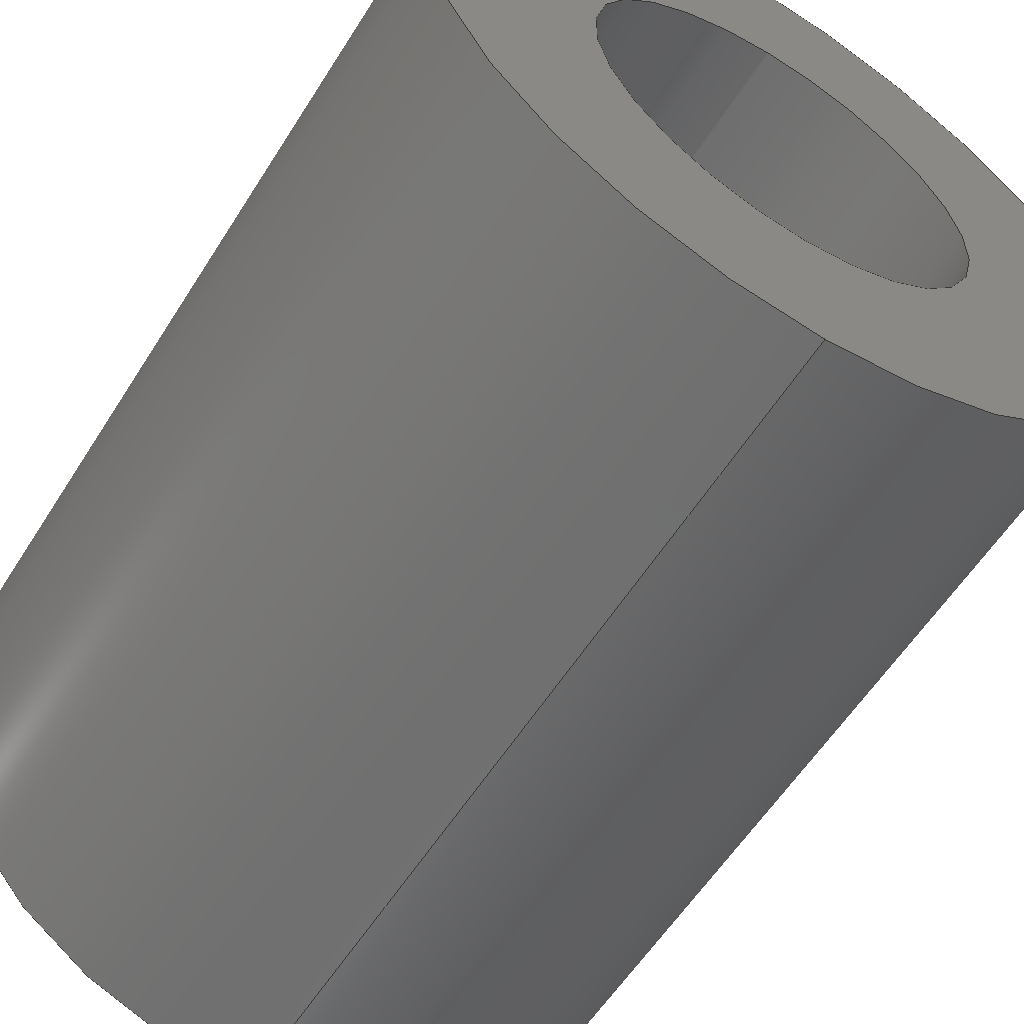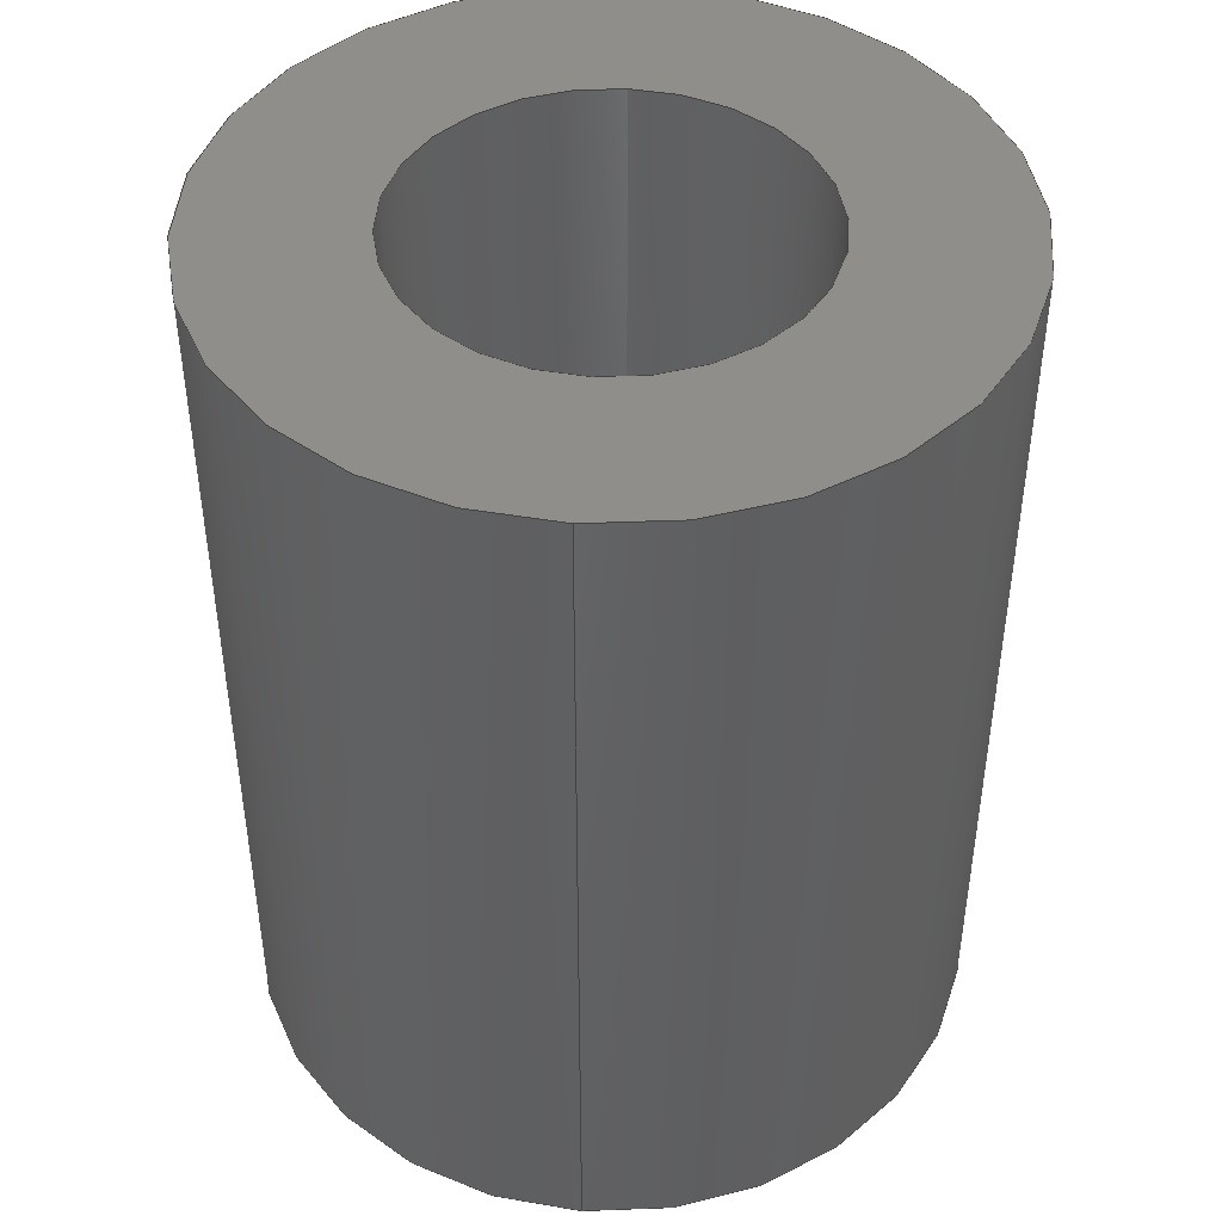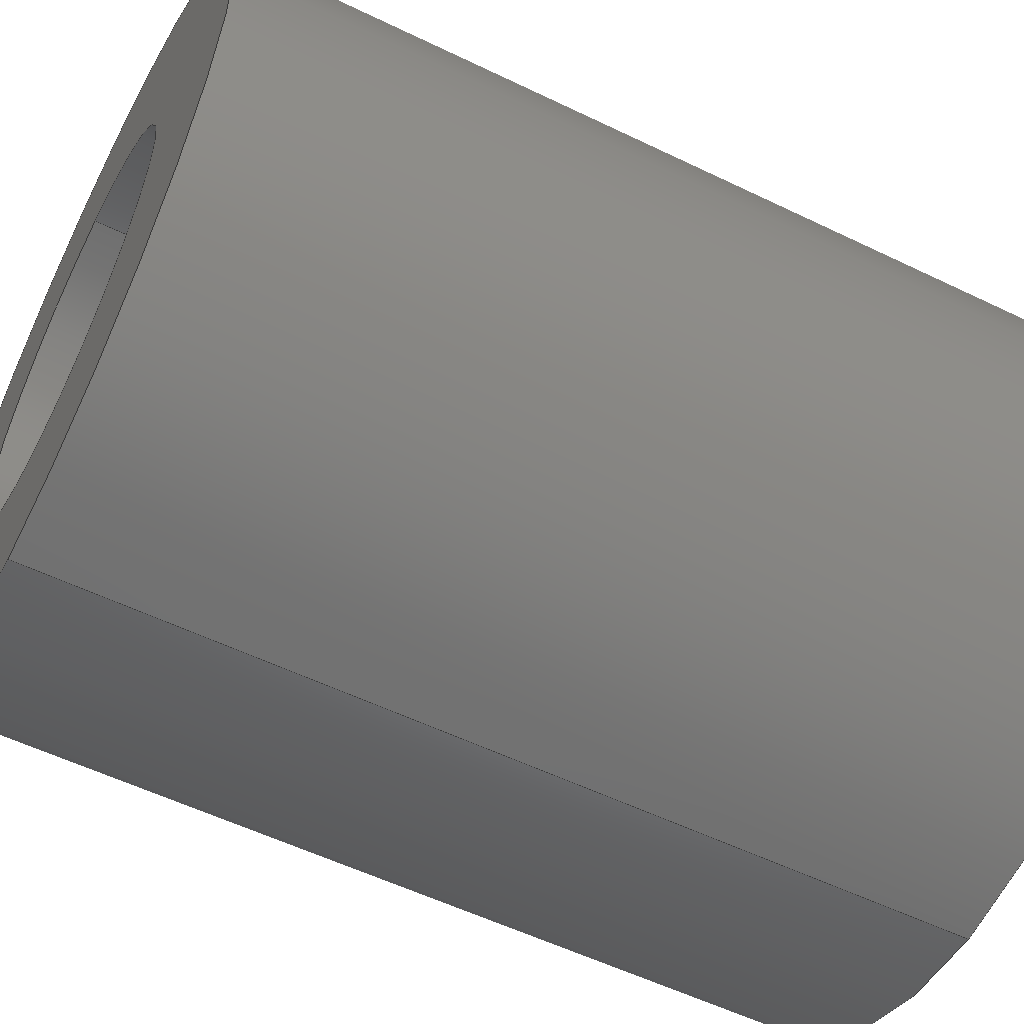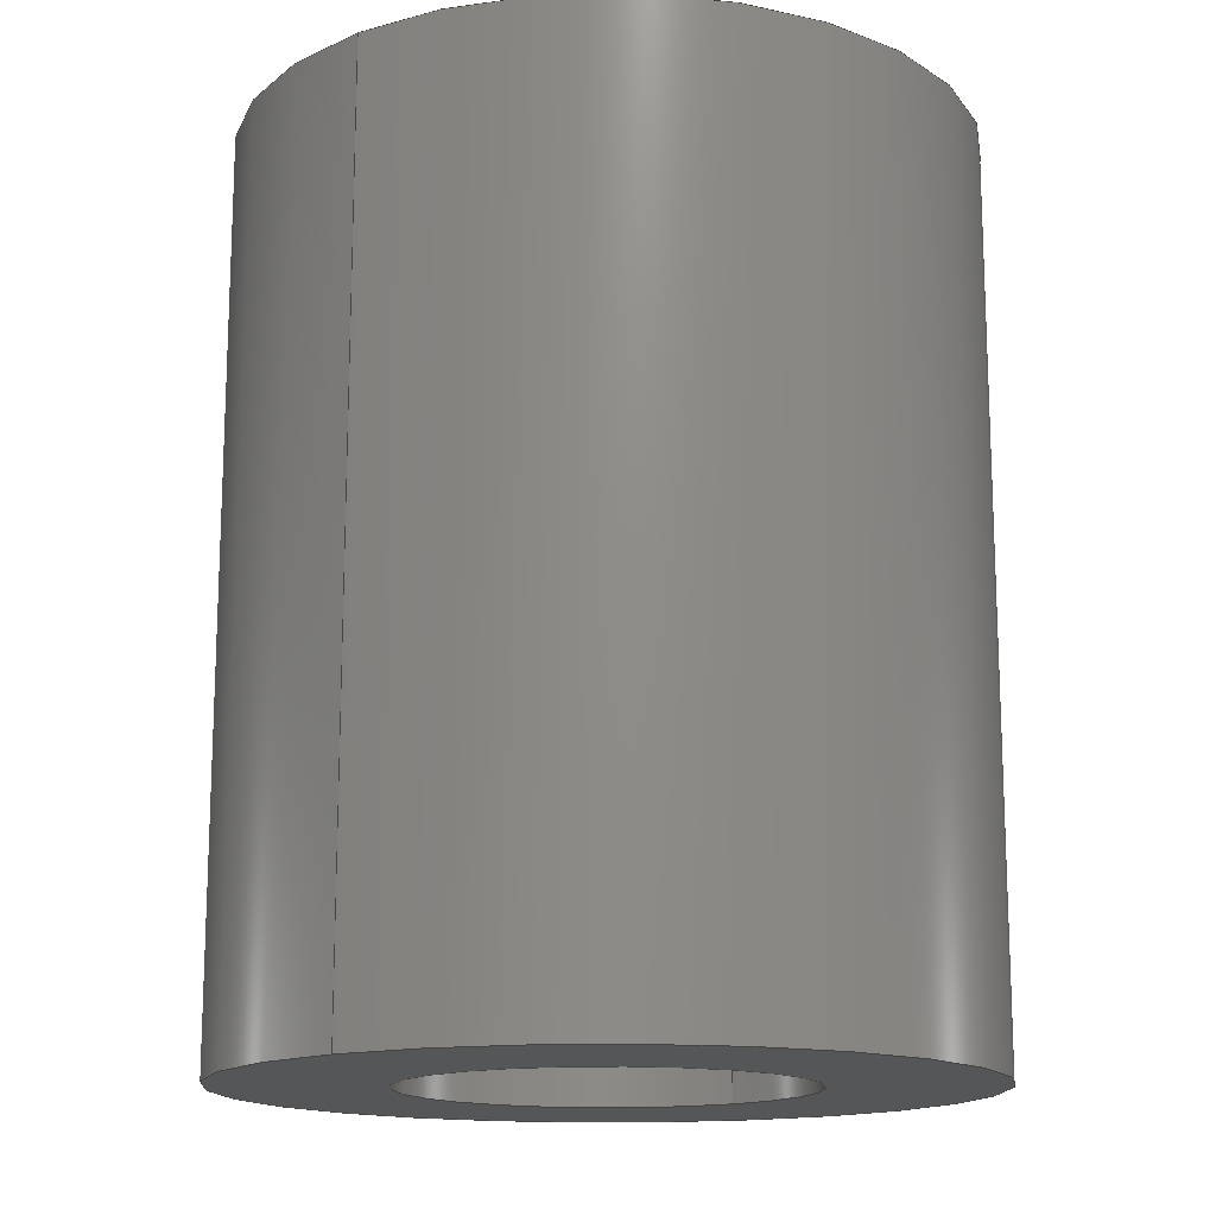
<metadata>
{"format":"step","ext":"step","renderer":"f3d","projection":"perspective","resolution":1024,"background":"white","views":[{"elev":-58.2,"azim":148.0,"up":"+Z"},{"elev":44.6,"azim":-175.6,"up":"+Y"},{"elev":-55.7,"azim":63.0,"up":"+Z"},{"elev":-15.1,"azim":-142.7,"up":"+Y"}]}
</metadata>
<code>
ISO-10303-21;
DATA;
#1 = CARTESIAN_POINT ( 'NONE',  ( 1.653e-17, 0.615, 0.135 ) ) ;
#2 = LINE ( 'NONE', #1, #75 ) ;
#3 = CARTESIAN_POINT ( 'NONE',  ( 0, 0.615, -0.135 ) ) ;
#4 = CIRCLE ( 'NONE', #17, 0.135 ) ;
#5 = DIRECTION ( 'NONE',  ( 0, 0, 1 ) ) ;
#6 = AXIS2_PLACEMENT_3D ( 'NONE', #193, #165, #99 ) ;
#7 = EDGE_CURVE ( 'NONE', #146, #46, #4, .T. ) ;
#8 = ORIENTED_EDGE ( 'NONE', *, *, #7, .T. ) ;
#9 = VERTEX_POINT ( 'NONE', #105 ) ;
#10 = LINE ( 'NONE', #74, #136 ) ;
#11 = ORIENTED_EDGE ( 'NONE', *, *, #90, .F. ) ;
#12 = AXIS2_PLACEMENT_3D ( 'NONE', #21, #184, #86 ) ;
#13 = ORIENTED_EDGE ( 'NONE', *, *, #90, .T. ) ;
#14 = SURFACE_SIDE_STYLE ('',( #51 ) ) ;
#15 =( NAMED_UNIT ( * ) PLANE_ANGLE_UNIT ( ) SI_UNIT ( $, .RADIAN. ) );
#16 = DIRECTION ( 'NONE',  ( 0, 1, 0 ) ) ;
#17 = AXIS2_PLACEMENT_3D ( 'NONE', #91, #199, #126 ) ;
#18 = PRODUCT_RELATED_PRODUCT_CATEGORY ( 'part', '', ( #96 ) ) ;
#19 = FACE_BOUND ( 'NONE', #188, .T. ) ;
#20 = DIRECTION ( 'NONE',  ( -0, -1, -0 ) ) ;
#21 = CARTESIAN_POINT ( 'NONE',  ( 0, 0.615, 0 ) ) ;
#22 = AXIS2_PLACEMENT_3D ( 'NONE', #81, #69, #67 ) ;
#23 = DIRECTION ( 'NONE',  ( 0, 0, -1 ) ) ;
#24 = DIRECTION ( 'NONE',  ( 0, 0, 1 ) ) ;
#25 = DIRECTION ( 'NONE',  ( -0, -1, -0 ) ) ;
#26 = EDGE_CURVE ( 'NONE', #40, #162, #37, .T. ) ;
#27 = ORIENTED_EDGE ( 'NONE', *, *, #145, .F. ) ;
#28 = EDGE_LOOP ( 'NONE', ( #8, #150, #11, #104 ) ) ;
#29 = DIRECTION ( 'NONE',  ( -0, -1, -0 ) ) ;
#30 = ADVANCED_FACE ( 'NONE', ( #177 ), #42, .T. ) ;
#31 = DIRECTION ( 'NONE',  ( 0, -0, 1 ) ) ;
#32 = CARTESIAN_POINT ( 'NONE',  ( 1.653e-17, 0, 0.135 ) ) ;
#33 = AXIS2_PLACEMENT_3D ( 'NONE', #187, #38, #189 ) ;
#34 = EDGE_CURVE ( 'NONE', #40, #128, #10, .T. ) ;
#35 =( GEOMETRIC_REPRESENTATION_CONTEXT ( 3 ) GLOBAL_UNCERTAINTY_ASSIGNED_CONTEXT ( ( #172 ) ) GLOBAL_UNIT_ASSIGNED_CONTEXT ( ( #84, #55, #198 ) ) REPRESENTATION_CONTEXT ( 'NONE', 'WORKASPACE' ) );
#36 = SHAPE_DEFINITION_REPRESENTATION ( #166, #54 ) ;
#37 = CIRCLE ( 'NONE', #33, 0.25 ) ;
#38 = DIRECTION ( 'NONE',  ( 0, 1, 0 ) ) ;
#39 = DIMENSIONAL_EXPONENTS ( 1, 0, 0, 0, 0, 0, 0 ) ;
#40 = VERTEX_POINT ( 'NONE', #76 ) ;
#41 = AXIS2_PLACEMENT_3D ( 'NONE', #111, #115, #155 ) ;
#42 = CYLINDRICAL_SURFACE ( 'NONE', #127, 0.25 ) ;
#43 = PRODUCT_DEFINITION_FORMATION_WITH_SPECIFIED_SOURCE ( 'ANY', '', #96, .NOT_KNOWN. ) ;
#44 = EDGE_CURVE ( 'NONE', #107, #9, #149, .T. ) ;
#45 = ORIENTED_EDGE ( 'NONE', *, *, #44, .F. ) ;
#46 = VERTEX_POINT ( 'NONE', #80 ) ;
#47 = MECHANICAL_DESIGN_GEOMETRIC_PRESENTATION_REPRESENTATION (  '', ( #164 ), #78 ) ;
#48 = FACE_OUTER_BOUND ( 'NONE', #130, .T. ) ;
#49 = DIRECTION ( 'NONE',  ( 0, 1, 0 ) ) ;
#50 = FILL_AREA_STYLE_COLOUR ( '', #181 ) ;
#51 = SURFACE_STYLE_FILL_AREA ( #182 ) ;
#52 = CARTESIAN_POINT ( 'NONE',  ( 0, 0.615, 0 ) ) ;
#53 = CARTESIAN_POINT ( 'NONE',  ( 0, 0, 0 ) ) ;
#54 = ADVANCED_BREP_SHAPE_REPRESENTATION ( '1x Gear spacer normal', ( #153, #137 ), #35 ) ;
#55 =( NAMED_UNIT ( * ) PLANE_ANGLE_UNIT ( ) SI_UNIT ( $, .RADIAN. ) );
#56 = VECTOR ( 'NONE', #29, 39.37 ) ;
#57 = ORIENTED_EDGE ( 'NONE', *, *, #148, .F. ) ;
#58 = ORIENTED_EDGE ( 'NONE', *, *, #66, .T. ) ;
#59 = ORIENTED_EDGE ( 'NONE', *, *, #148, .T. ) ;
#60 = AXIS2_PLACEMENT_3D ( 'NONE', #143, #173, #24 ) ;
#61 = APPLICATION_CONTEXT ( 'automotive_design' ) ;
#62 = ORIENTED_EDGE ( 'NONE', *, *, #26, .T. ) ;
#63 = DIRECTION ( 'NONE',  ( 0, 0, 1 ) ) ;
#64 = CARTESIAN_POINT ( 'NONE',  ( 0, 0, -0.25 ) ) ;
#65 = CARTESIAN_POINT ( 'NONE',  ( 0, 0.615, -0.135 ) ) ;
#66 = EDGE_CURVE ( 'NONE', #128, #106, #174, .T. ) ;
#67 = DIRECTION ( 'NONE',  ( 0, -0, 1 ) ) ;
#68 = ADVANCED_FACE ( 'NONE', ( #183, #19 ), #178, .T. ) ;
#69 = DIRECTION ( 'NONE',  ( 0, 1, 0 ) ) ;
#70 = LENGTH_MEASURE_WITH_UNIT ( LENGTH_MEASURE( 0.0254 ), #158 );
#71 = CARTESIAN_POINT ( 'NONE',  ( 0, 0.615, 0 ) ) ;
#72 = EDGE_CURVE ( 'NONE', #162, #40, #87, .T. ) ;
#73 = VECTOR ( 'NONE', #180, 39.37 ) ;
#74 = CARTESIAN_POINT ( 'NONE',  ( 3.062e-17, 0.615, 0.25 ) ) ;
#75 = VECTOR ( 'NONE', #116, 39.37 ) ;
#76 = CARTESIAN_POINT ( 'NONE',  ( 3.062e-17, 0.615, 0.25 ) ) ;
#77 = ORIENTED_EDGE ( 'NONE', *, *, #101, .F. ) ;
#78 =( GEOMETRIC_REPRESENTATION_CONTEXT ( 3 ) GLOBAL_UNCERTAINTY_ASSIGNED_CONTEXT ( ( #121 ) ) GLOBAL_UNIT_ASSIGNED_CONTEXT ( ( #205, #15, #100 ) ) REPRESENTATION_CONTEXT ( 'NONE', 'WORKASPACE' ) );
#79 = ORIENTED_EDGE ( 'NONE', *, *, #72, .F. ) ;
#80 = CARTESIAN_POINT ( 'NONE',  ( 1.653e-17, 0.615, 0.135 ) ) ;
#81 = CARTESIAN_POINT ( 'NONE',  ( 0, 0, 0 ) ) ;
#82 = LINE ( 'NONE', #3, #73 ) ;
#83 = DIRECTION ( 'NONE',  ( 0, 0, 1 ) ) ;
#84 =( CONVERSION_BASED_UNIT ( 'INCH', #70 ) LENGTH_UNIT ( ) NAMED_UNIT ( #39 ) );
#85 = AXIS2_PLACEMENT_3D ( 'NONE', #191, #49, #83 ) ;
#86 = DIRECTION ( 'NONE',  ( 0, 0, -1 ) ) ;
#87 = CIRCLE ( 'NONE', #123, 0.25 ) ;
#88 = CYLINDRICAL_SURFACE ( 'NONE', #156, 0.25 ) ;
#89 = EDGE_LOOP ( 'NONE', ( #159, #163, #58, #27 ) ) ;
#90 = EDGE_CURVE ( 'NONE', #9, #107, #142, .T. ) ;
#91 = CARTESIAN_POINT ( 'NONE',  ( 0, 0.615, 0 ) ) ;
#92 = ORIENTED_EDGE ( 'NONE', *, *, #44, .T. ) ;
#93 = ORIENTED_EDGE ( 'NONE', *, *, #7, .F. ) ;
#94 =( LENGTH_UNIT ( ) NAMED_UNIT ( * ) SI_UNIT ( $, .METRE. ) );
#95 = PRESENTATION_STYLE_ASSIGNMENT (( #152 ) ) ;
#96 = PRODUCT ( '1x Gear spacer normal', '1x Gear spacer normal', '', ( #138 ) ) ;
#97 = CARTESIAN_POINT ( 'NONE',  ( 0, 0.615, 0 ) ) ;
#98 = EDGE_CURVE ( 'NONE', #146, #9, #82, .T. ) ;
#99 = DIRECTION ( 'NONE',  ( 0, 0, 1 ) ) ;
#100 =( NAMED_UNIT ( * ) SI_UNIT ( $, .STERADIAN. ) SOLID_ANGLE_UNIT ( ) );
#101 = EDGE_CURVE ( 'NONE', #46, #107, #2, .T. ) ;
#102 = CIRCLE ( 'NONE', #108, 0.135 ) ;
#103 = DIRECTION ( 'NONE',  ( -0, -1, -0 ) ) ;
#104 = ORIENTED_EDGE ( 'NONE', *, *, #98, .F. ) ;
#105 = CARTESIAN_POINT ( 'NONE',  ( 0, 0, -0.135 ) ) ;
#106 = VERTEX_POINT ( 'NONE', #64 ) ;
#107 = VERTEX_POINT ( 'NONE', #32 ) ;
#108 = AXIS2_PLACEMENT_3D ( 'NONE', #194, #134, #63 ) ;
#109 = FACE_BOUND ( 'NONE', #124, .T. ) ;
#110 = ADVANCED_FACE ( 'NONE', ( #48, #109 ), #179, .F. ) ;
#111 = CARTESIAN_POINT ( 'NONE',  ( 0, 0, 0 ) ) ;
#112 = LENGTH_MEASURE_WITH_UNIT ( LENGTH_MEASURE( 0.0254 ), #94 );
#113 = PRODUCT_DEFINITION ( 'UNKNOWN', '', #43, #140 ) ;
#114 = PRESENTATION_LAYER_ASSIGNMENT (  '', '', ( #164 ) ) ;
#115 = DIRECTION ( 'NONE',  ( 0, 1, 0 ) ) ;
#116 = DIRECTION ( 'NONE',  ( -0, -1, -0 ) ) ;
#117 = DIRECTION ( 'NONE',  ( 0, 0, -1 ) ) ;
#118 = CYLINDRICAL_SURFACE ( 'NONE', #196, 0.135 ) ;
#119 = APPLICATION_CONTEXT ( 'automotive_design' ) ;
#120 = APPLICATION_PROTOCOL_DEFINITION ( 'draft international standard', 'automotive_design', 1998, #119 ) ;
#121 = UNCERTAINTY_MEASURE_WITH_UNIT (LENGTH_MEASURE( 1e-05 ), #205, 'distance_accuracy_value', 'NONE');
#122 = FACE_OUTER_BOUND ( 'NONE', #176, .T. ) ;
#123 = AXIS2_PLACEMENT_3D ( 'NONE', #167, #16, #190 ) ;
#124 = EDGE_LOOP ( 'NONE', ( #13, #92 ) ) ;
#125 = ORIENTED_EDGE ( 'NONE', *, *, #66, .F. ) ;
#126 = DIRECTION ( 'NONE',  ( 0, 0, 1 ) ) ;
#127 = AXIS2_PLACEMENT_3D ( 'NONE', #175, #25, #161 ) ;
#128 = VERTEX_POINT ( 'NONE', #169 ) ;
#129 = EDGE_CURVE ( 'NONE', #46, #146, #102, .T. ) ;
#130 = EDGE_LOOP ( 'NONE', ( #57, #125 ) ) ;
#131 = FACE_OUTER_BOUND ( 'NONE', #89, .T. ) ;
#132 = LINE ( 'NONE', #151, #56 ) ;
#133 = CLOSED_SHELL ( 'NONE', ( #185, #170, #68, #110, #30, #192 ) ) ;
#134 = DIRECTION ( 'NONE',  ( 0, 1, 0 ) ) ;
#135 = APPLICATION_PROTOCOL_DEFINITION ( 'draft international standard', 'automotive_design', 1998, #61 ) ;
#136 = VECTOR ( 'NONE', #103, 39.37 ) ;
#137 = AXIS2_PLACEMENT_3D ( 'NONE', #53, #5, #157 ) ;
#138 = PRODUCT_CONTEXT ( 'NONE', #119, 'mechanical' ) ;
#139 = CARTESIAN_POINT ( 'NONE',  ( 0, 0.615, -0.25 ) ) ;
#140 = PRODUCT_DEFINITION_CONTEXT ( 'detailed design', #61, 'design' ) ;
#141 = ORIENTED_EDGE ( 'NONE', *, *, #72, .T. ) ;
#142 = CIRCLE ( 'NONE', #85, 0.135 ) ;
#143 = CARTESIAN_POINT ( 'NONE',  ( 0, 0, 0 ) ) ;
#144 = DIMENSIONAL_EXPONENTS ( 1, 0, 0, 0, 0, 0, 0 ) ;
#145 = EDGE_CURVE ( 'NONE', #162, #106, #132, .T. ) ;
#146 = VERTEX_POINT ( 'NONE', #65 ) ;
#147 = EDGE_LOOP ( 'NONE', ( #141, #62 ) ) ;
#148 = EDGE_CURVE ( 'NONE', #106, #128, #202, .T. ) ;
#149 = CIRCLE ( 'NONE', #60, 0.135 ) ;
#150 = ORIENTED_EDGE ( 'NONE', *, *, #101, .T. ) ;
#151 = CARTESIAN_POINT ( 'NONE',  ( 0, 0.615, -0.25 ) ) ;
#152 = SURFACE_STYLE_USAGE ( .BOTH. , #14 ) ;
#153 = MANIFOLD_SOLID_BREP ( 'Boss-Extrude1', #133 ) ;
#154 = DIRECTION ( 'NONE',  ( 0, 1, 0 ) ) ;
#155 = DIRECTION ( 'NONE',  ( 0, 0, 1 ) ) ;
#156 = AXIS2_PLACEMENT_3D ( 'NONE', #52, #20, #117 ) ;
#157 = DIRECTION ( 'NONE',  ( 1, 0, 0 ) ) ;
#158 =( LENGTH_UNIT ( ) NAMED_UNIT ( * ) SI_UNIT ( $, .METRE. ) );
#159 = ORIENTED_EDGE ( 'NONE', *, *, #26, .F. ) ;
#160 = ORIENTED_EDGE ( 'NONE', *, *, #145, .T. ) ;
#161 = DIRECTION ( 'NONE',  ( 0, 0, -1 ) ) ;
#162 = VERTEX_POINT ( 'NONE', #139 ) ;
#163 = ORIENTED_EDGE ( 'NONE', *, *, #34, .T. ) ;
#164 = STYLED_ITEM ( 'NONE', ( #95 ), #153 ) ;
#165 = DIRECTION ( 'NONE',  ( 0, 1, 0 ) ) ;
#166 = PRODUCT_DEFINITION_SHAPE ( 'NONE', 'NONE',  #113 ) ;
#167 = CARTESIAN_POINT ( 'NONE',  ( 0, 0.615, 0 ) ) ;
#168 = AXIS2_PLACEMENT_3D ( 'NONE', #97, #154, #31 ) ;
#169 = CARTESIAN_POINT ( 'NONE',  ( 3.062e-17, 0, 0.25 ) ) ;
#170 = ADVANCED_FACE ( 'NONE', ( #131 ), #88, .T. ) ;
#171 = DIRECTION ( 'NONE',  ( -0, -1, -0 ) ) ;
#172 = UNCERTAINTY_MEASURE_WITH_UNIT (LENGTH_MEASURE( 1e-05 ), #84, 'distance_accuracy_value', 'NONE');
#173 = DIRECTION ( 'NONE',  ( 0, 1, 0 ) ) ;
#174 = CIRCLE ( 'NONE', #41, 0.25 ) ;
#175 = CARTESIAN_POINT ( 'NONE',  ( 0, 0.615, 0 ) ) ;
#176 = EDGE_LOOP ( 'NONE', ( #77, #201, #204, #45 ) ) ;
#177 = FACE_OUTER_BOUND ( 'NONE', #186, .T. ) ;
#178 = PLANE ( 'NONE',  #168 ) ;
#179 = PLANE ( 'NONE',  #22 ) ;
#180 = DIRECTION ( 'NONE',  ( -0, -1, -0 ) ) ;
#181 = COLOUR_RGB ( '',0.7922, 0.8196, 0.9333 ) ;
#182 = FILL_AREA_STYLE ('',( #50 ) ) ;
#183 = FACE_OUTER_BOUND ( 'NONE', #147, .T. ) ;
#184 = DIRECTION ( 'NONE',  ( -0, -1, -0 ) ) ;
#185 = ADVANCED_FACE ( 'NONE', ( #197 ), #118, .F. ) ;
#186 = EDGE_LOOP ( 'NONE', ( #203, #79, #160, #59 ) ) ;
#187 = CARTESIAN_POINT ( 'NONE',  ( 0, 0.615, 0 ) ) ;
#188 = EDGE_LOOP ( 'NONE', ( #93, #200 ) ) ;
#189 = DIRECTION ( 'NONE',  ( 0, 0, 1 ) ) ;
#190 = DIRECTION ( 'NONE',  ( 0, 0, 1 ) ) ;
#191 = CARTESIAN_POINT ( 'NONE',  ( 0, 0, 0 ) ) ;
#192 = ADVANCED_FACE ( 'NONE', ( #122 ), #195, .F. ) ;
#193 = CARTESIAN_POINT ( 'NONE',  ( 0, 0, 0 ) ) ;
#194 = CARTESIAN_POINT ( 'NONE',  ( 0, 0.615, 0 ) ) ;
#195 = CYLINDRICAL_SURFACE ( 'NONE', #12, 0.135 ) ;
#196 = AXIS2_PLACEMENT_3D ( 'NONE', #71, #171, #23 ) ;
#197 = FACE_OUTER_BOUND ( 'NONE', #28, .T. ) ;
#198 =( NAMED_UNIT ( * ) SI_UNIT ( $, .STERADIAN. ) SOLID_ANGLE_UNIT ( ) );
#199 = DIRECTION ( 'NONE',  ( 0, 1, 0 ) ) ;
#200 = ORIENTED_EDGE ( 'NONE', *, *, #129, .F. ) ;
#201 = ORIENTED_EDGE ( 'NONE', *, *, #129, .T. ) ;
#202 = CIRCLE ( 'NONE', #6, 0.25 ) ;
#203 = ORIENTED_EDGE ( 'NONE', *, *, #34, .F. ) ;
#204 = ORIENTED_EDGE ( 'NONE', *, *, #98, .T. ) ;
#205 =( CONVERSION_BASED_UNIT ( 'INCH', #112 ) LENGTH_UNIT ( ) NAMED_UNIT ( #144 ) );
ENDSEC;
END-ISO-10303-21;

</code>
